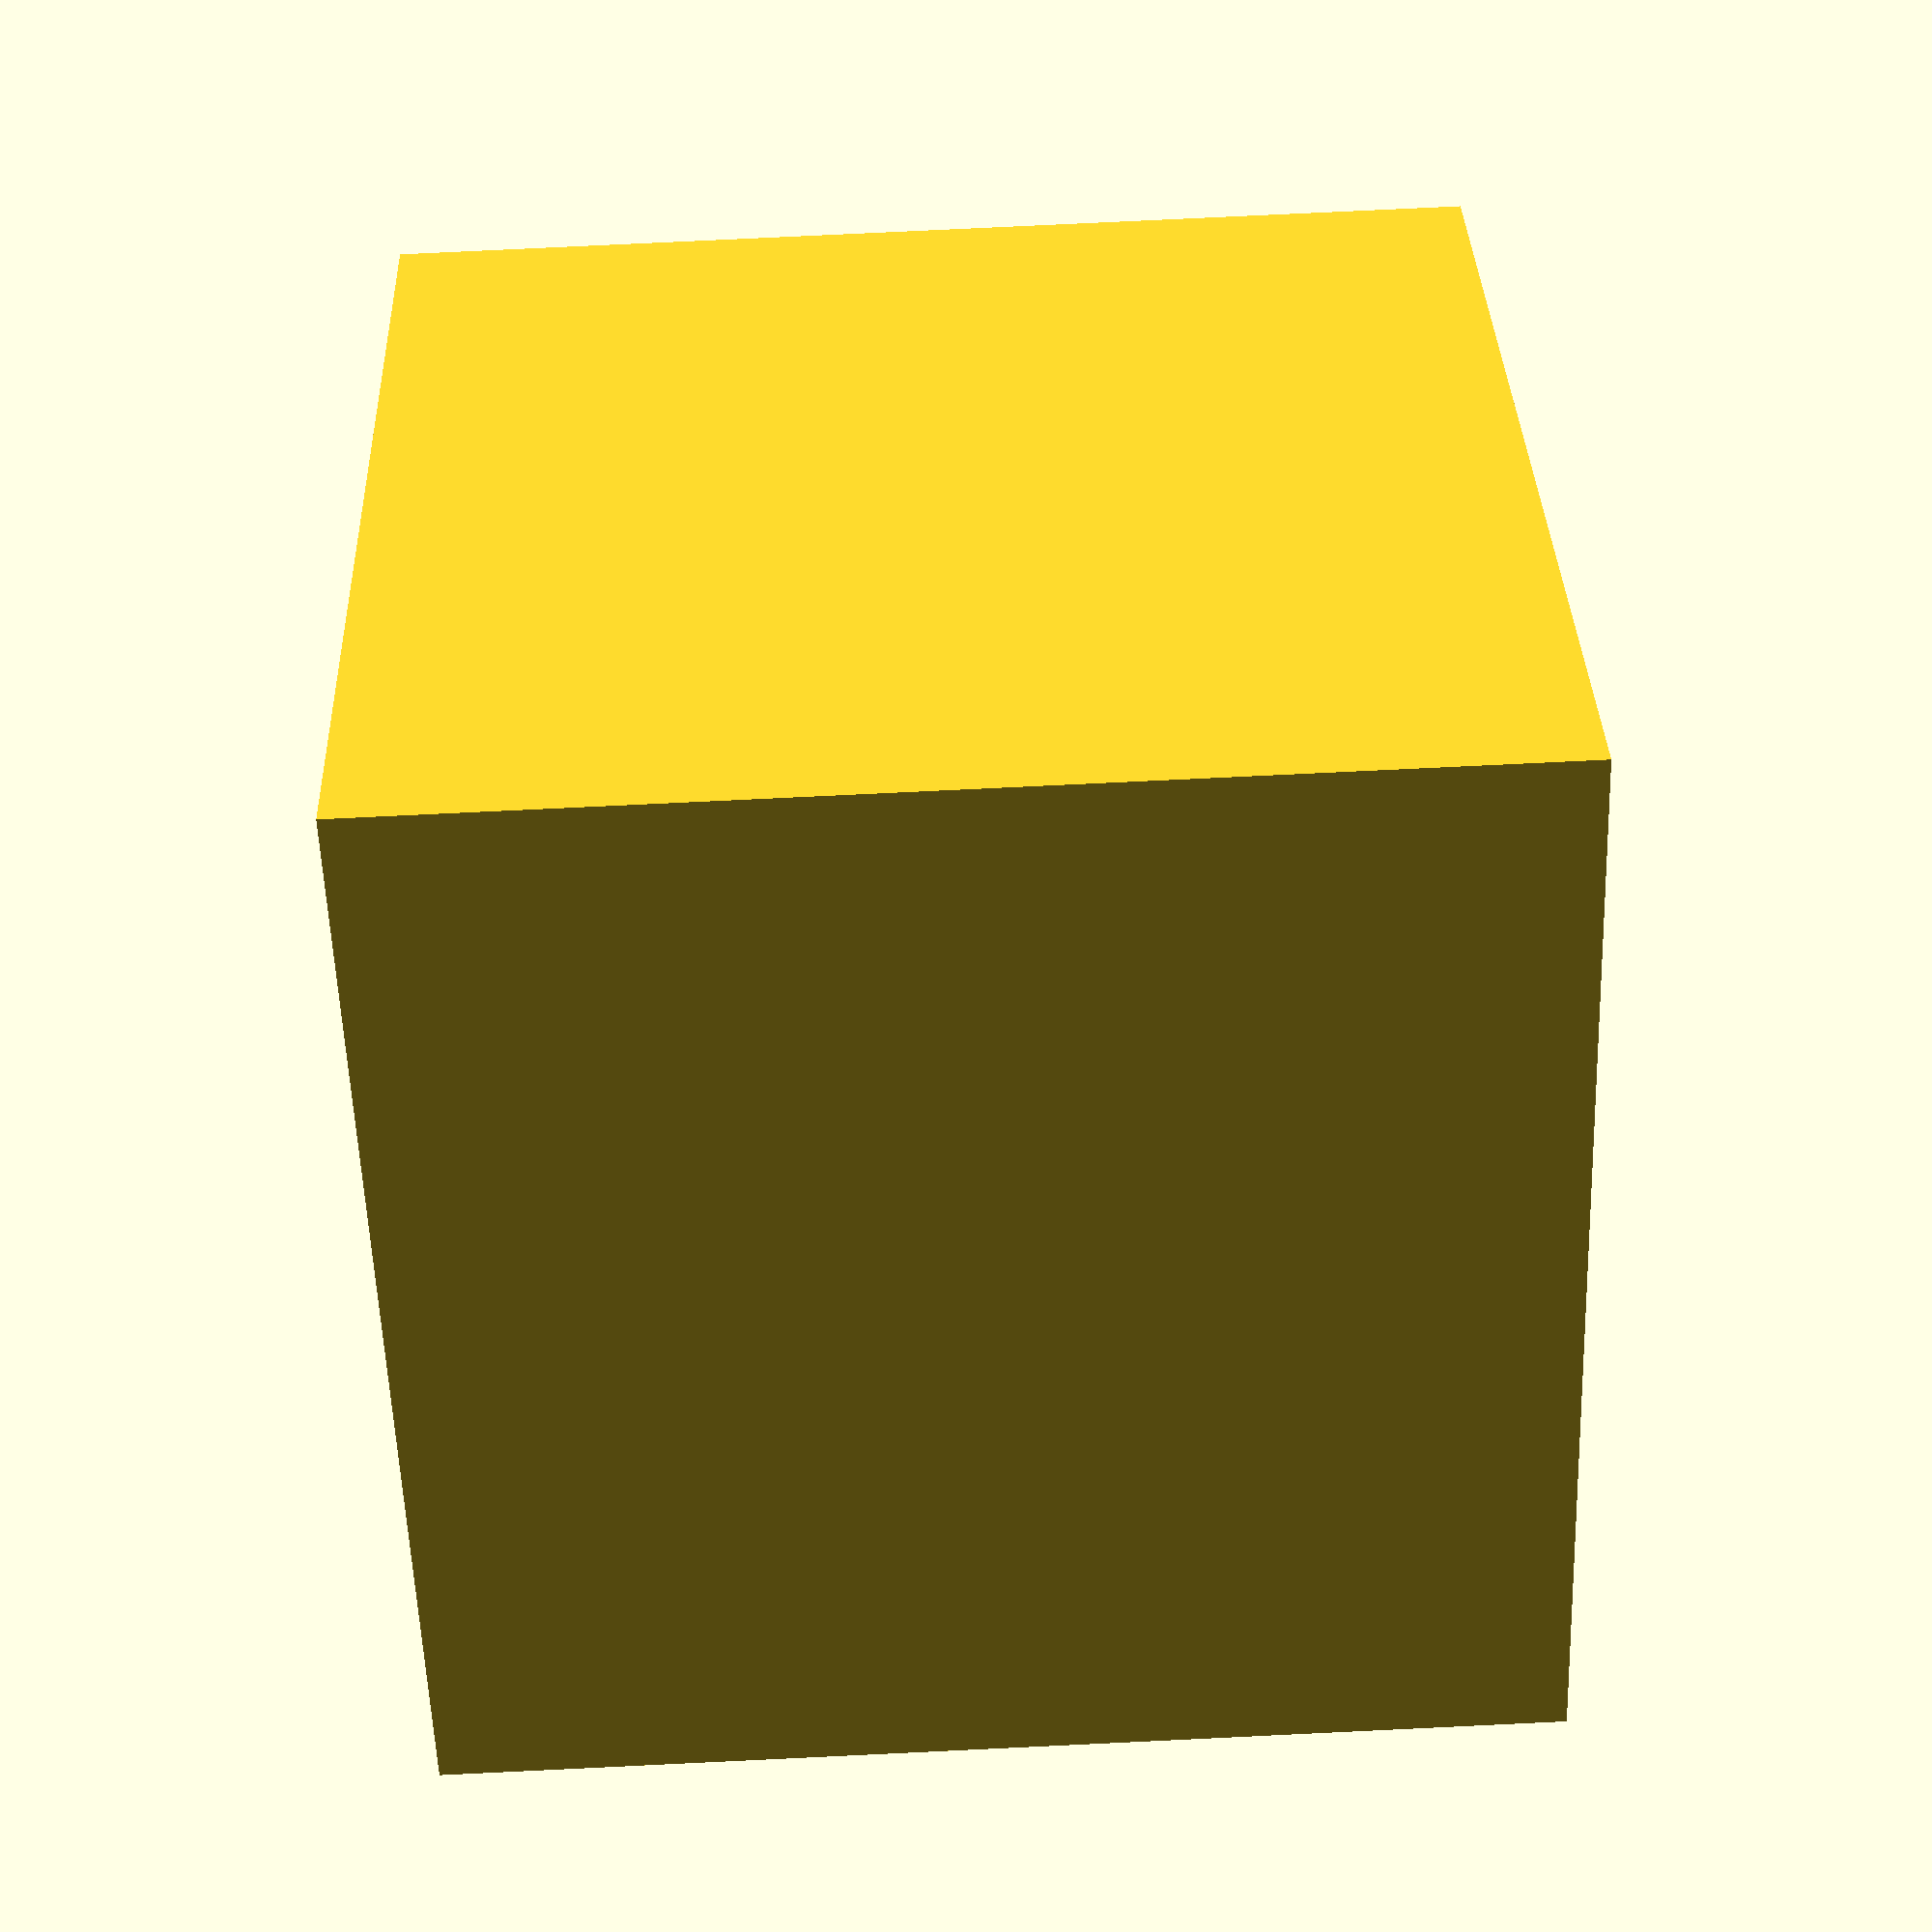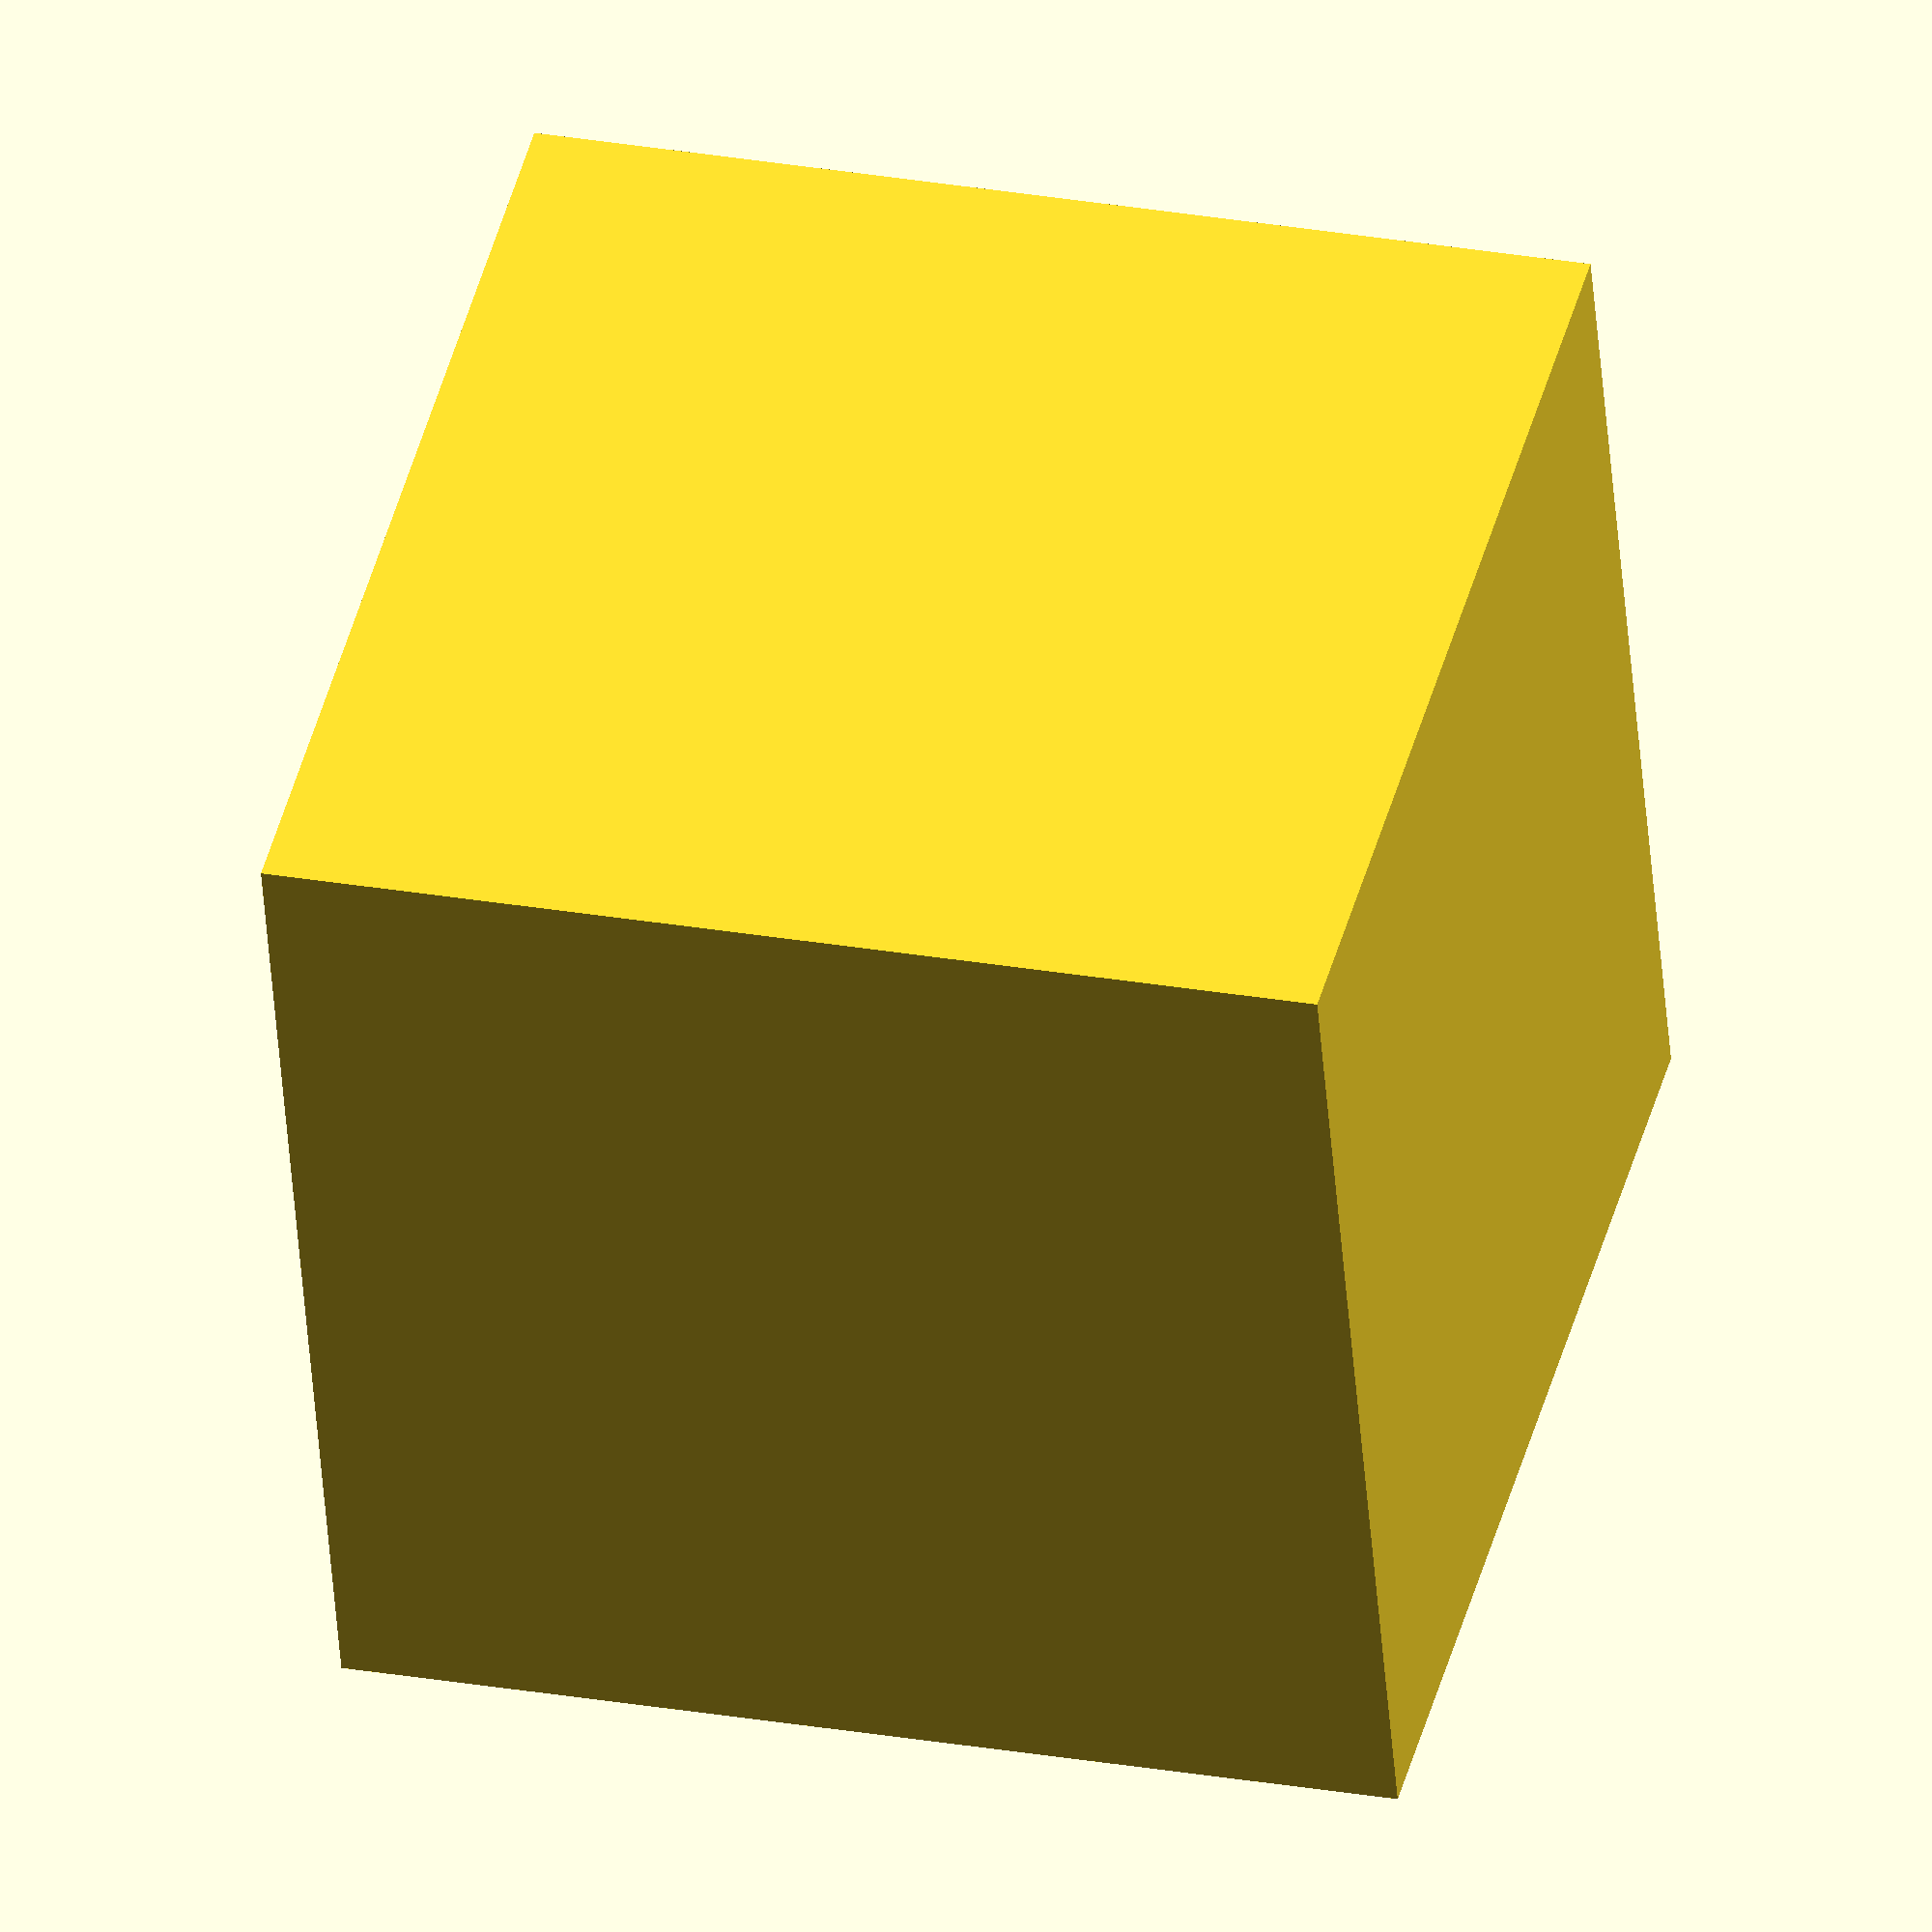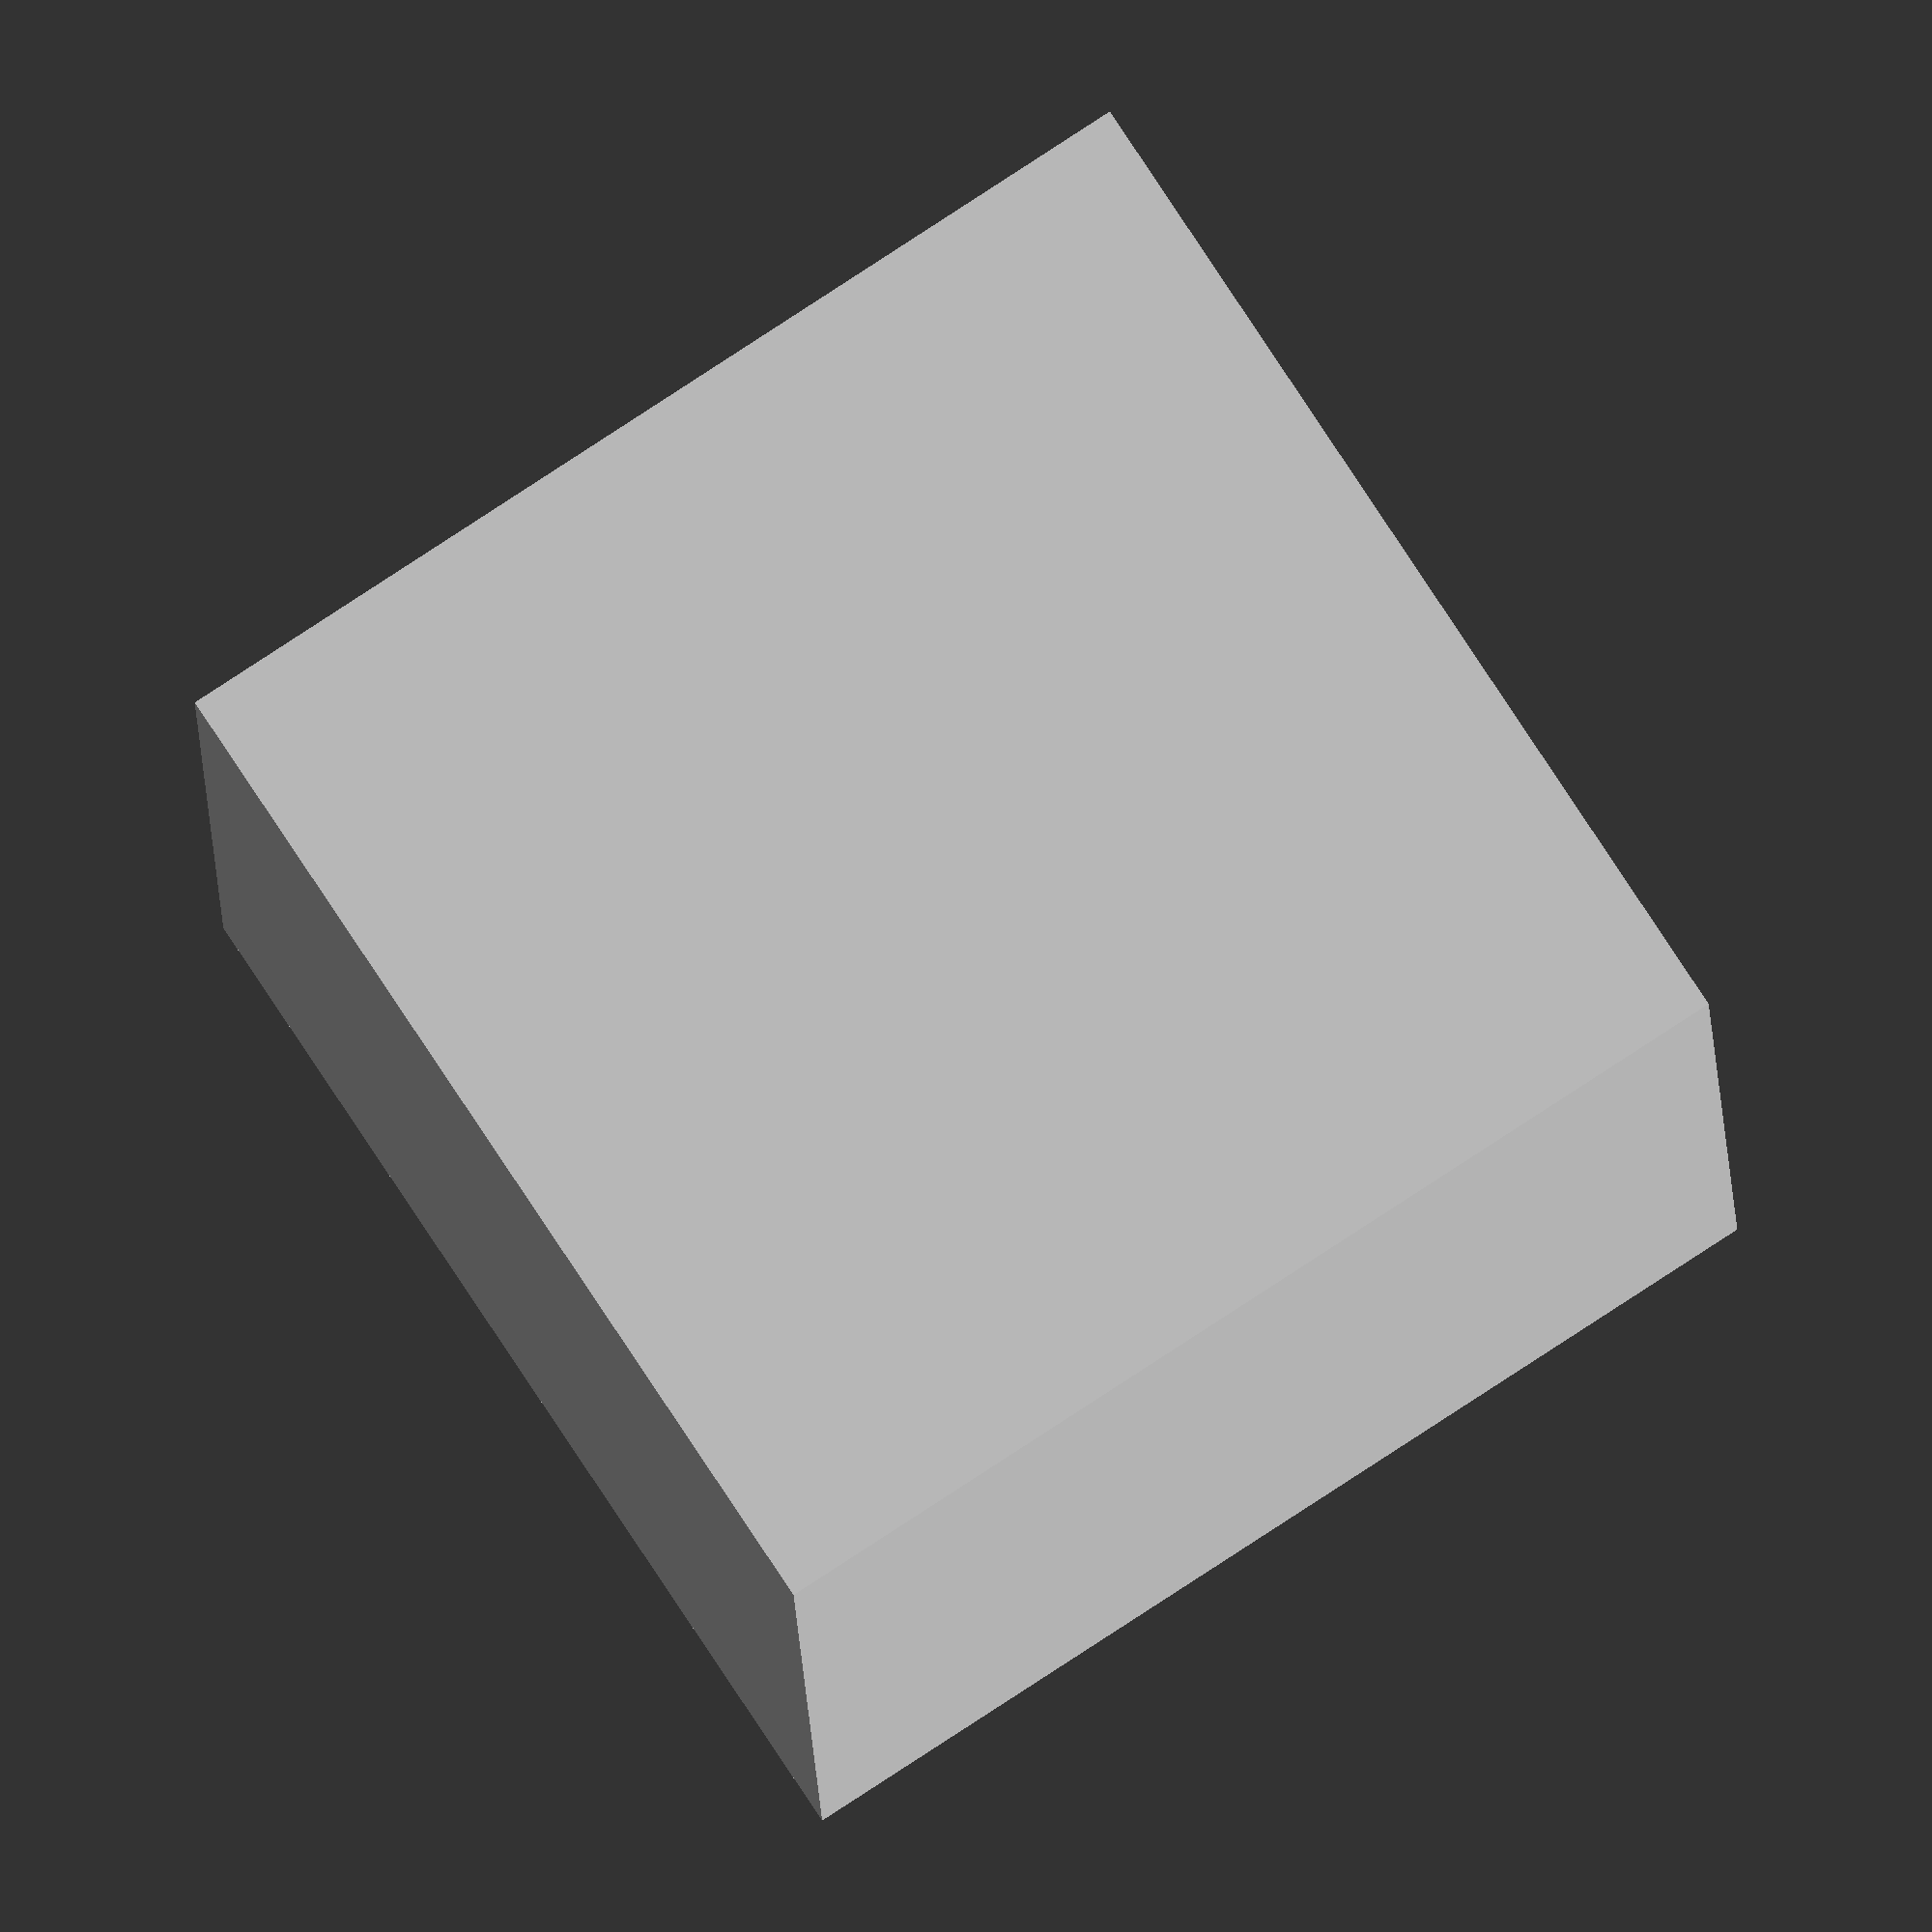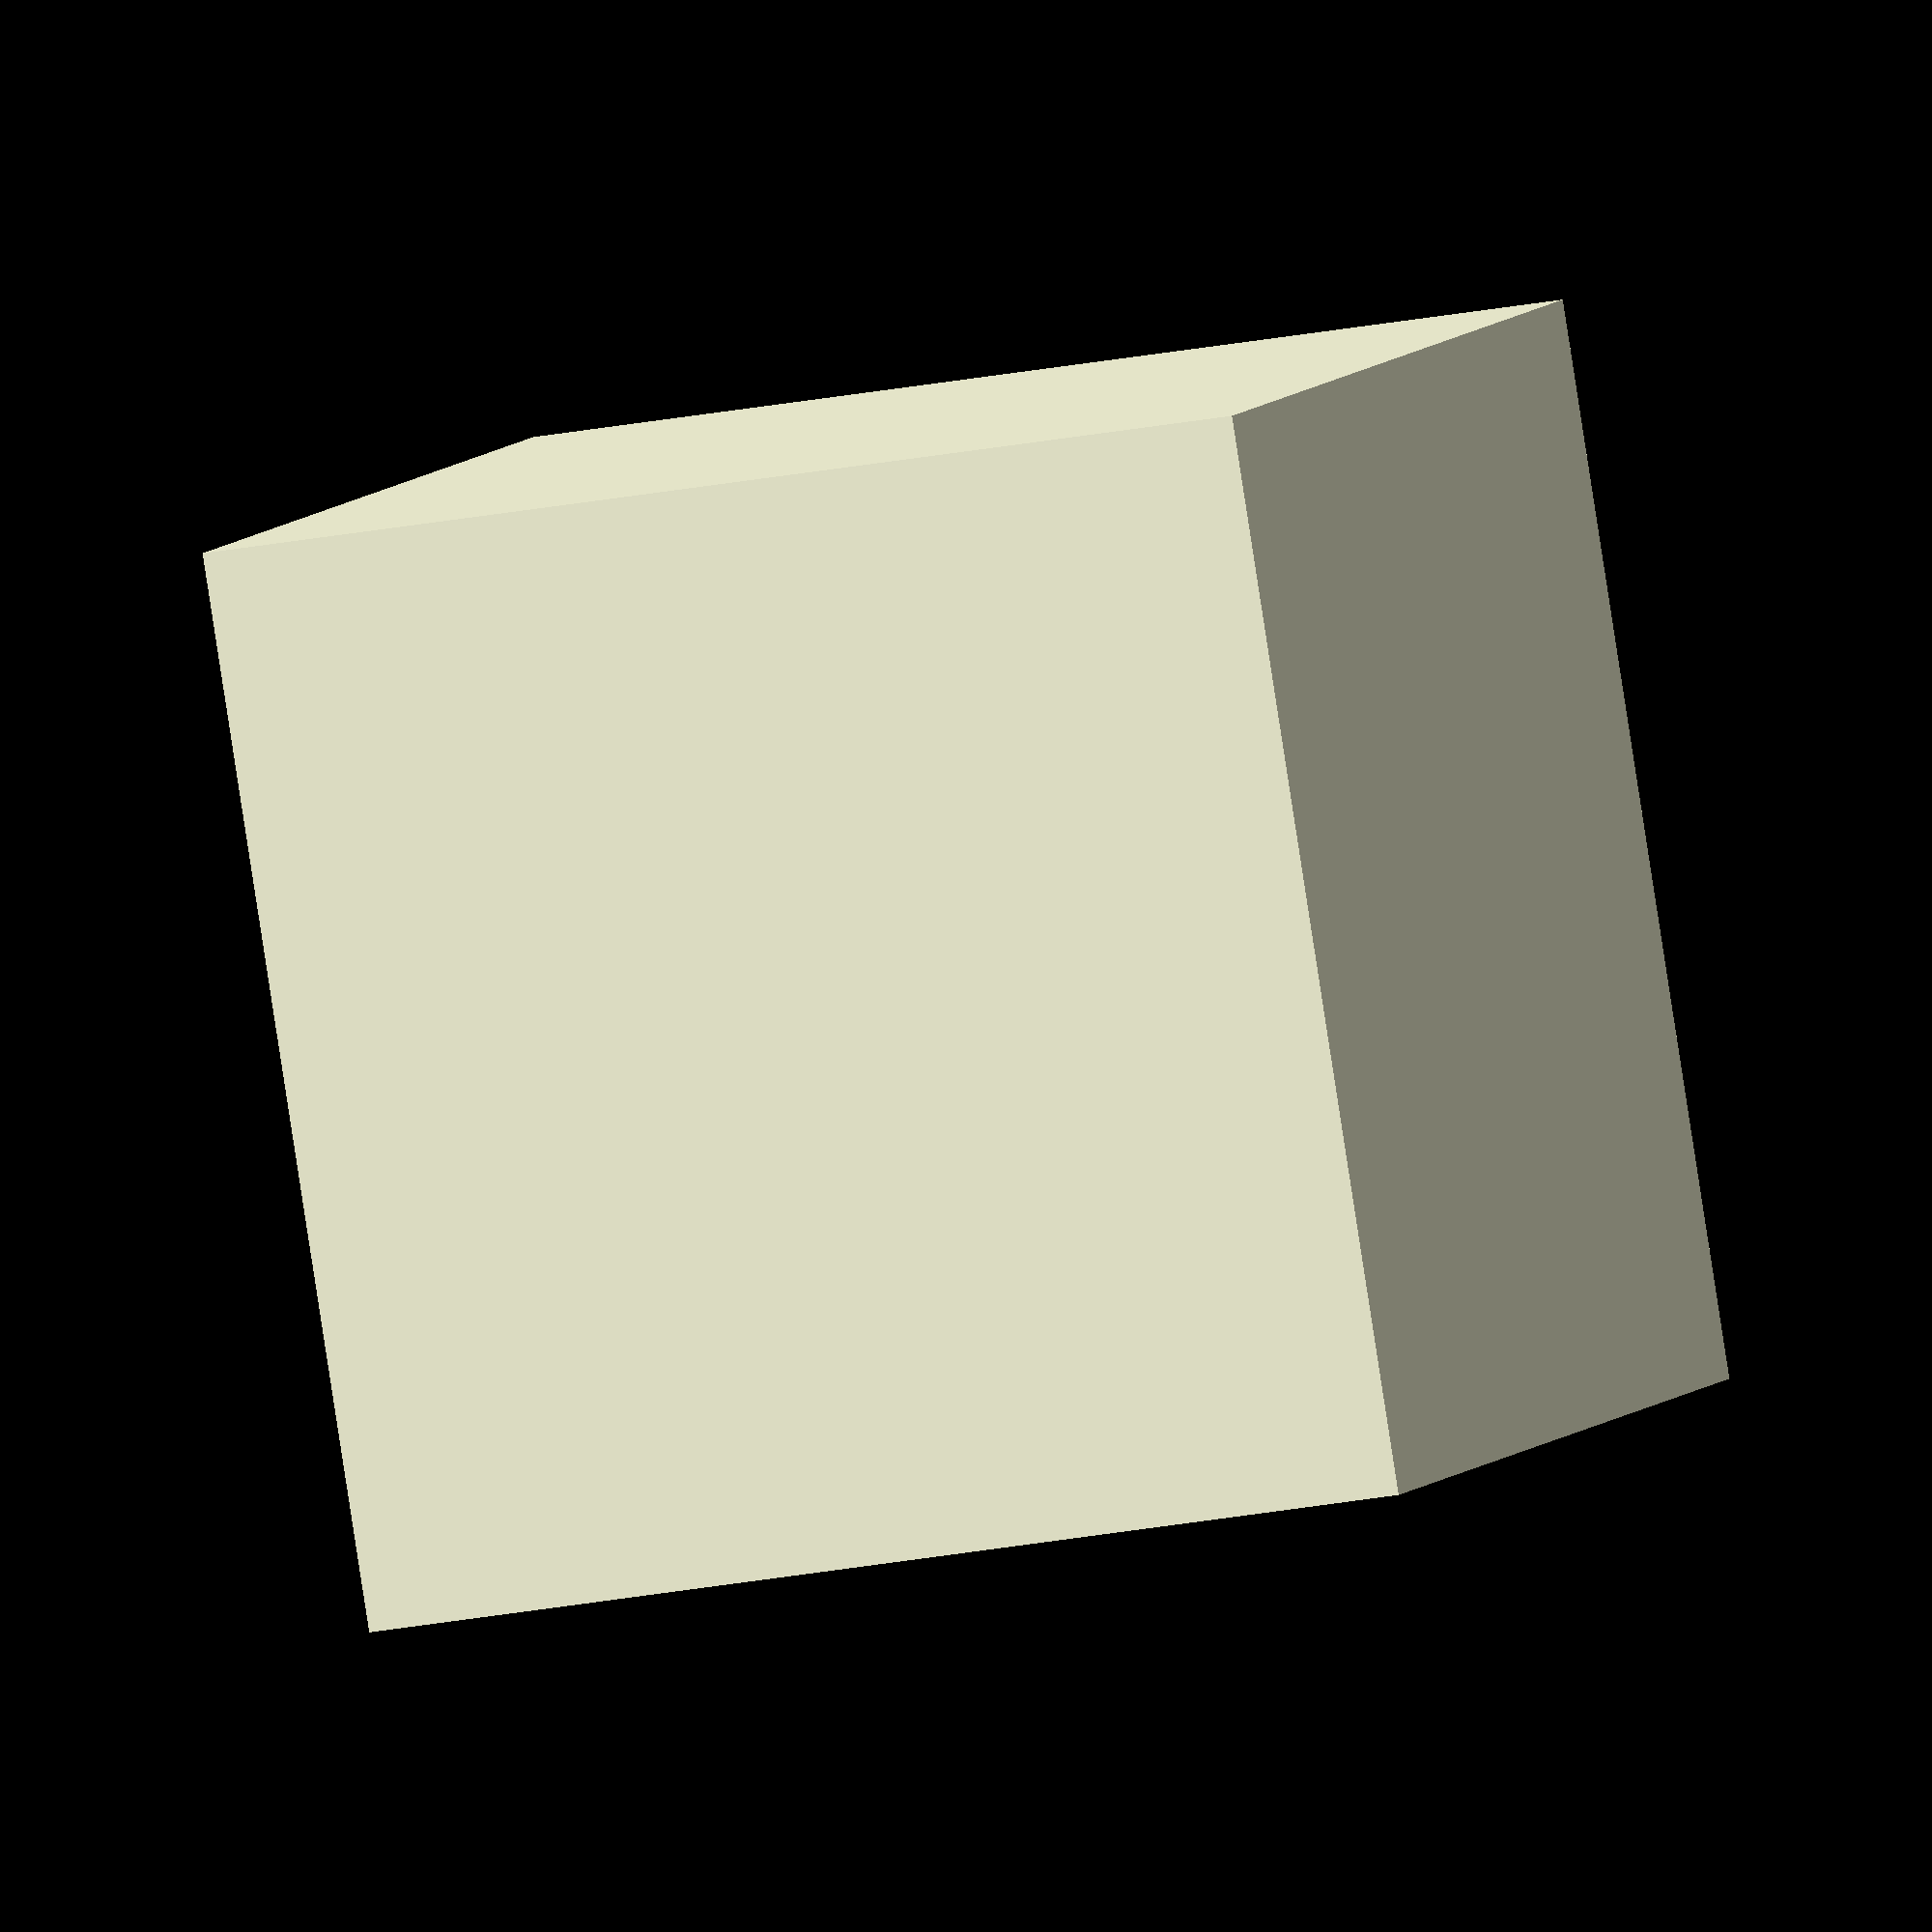
<openscad>
// Filename : Robot-2.scad
// Version  : v2.0
// Modified : 3 Sept 2016
// Author   : Jason Yeo
//////////////////////////////////////
// Basic car frame. (Base class)
//////////////////////////////////////
$fn=60;
robot();

module robot()
{
    head();
    //torso();
    //arms();
    //hsips();
    //legs();
}

//////////////////////////////////////////////////////////
// HEAD
//////////////////////////////////////////////////////////
module head(length=20, breadth=20, height=20)
{
    union()
    {
        cube([length, breadth, height],true);
        //rotate([90,0,0])cylinder(20,10,10, true);
        eye();
        //ears();
        //nose();      
        //translate([0,-6,10]) mouth();
        //translate([0,-15,0]) rotate([90,0,0])cylinder(10,4,3, true);
    }
}
module eye()
{
    difference()
    {
        cylinder(3,3,3, true);
        cylinder(3,2,2, true);
    }
}
module ears()
{
    translate([10,0,0])sphere(5);
    translate([-10,0,0])sphere(5);
}
module nose()
{
    translate([0,-2,8]) rotate([0,0,0]) cylinder(8,2,1, true);
}
module mouth()
{
    difference()
    {
        cube([10,4,3], true);
        cube([8,3,3], true);
    }
}
//////////////////////////////////////////////////////////
// TORSO
//////////////////////////////////////////////////////////
module torso()
{
    translate([0,-40,0]) rotate([90,0,0]) cylinder(40,20,20, true, $fn=80);
}
//////////////////////////////////////////////////////////
// ARMS
//////////////////////////////////////////////////////////
module arms()
{
}
//////////////////////////////////////////////////////////
// HIPS
//////////////////////////////////////////////////////////
module hips()
{
}
//////////////////////////////////////////////////////////
// LEGS
//////////////////////////////////////////////////////////
module legs()
{
}
//////////////////////////////////////////////////////////

</openscad>
<views>
elev=279.0 azim=312.9 roll=87.3 proj=p view=wireframe
elev=332.6 azim=343.6 roll=285.1 proj=o view=solid
elev=191.9 azim=213.2 roll=358.5 proj=o view=solid
elev=353.6 azim=80.8 roll=17.6 proj=o view=solid
</views>
